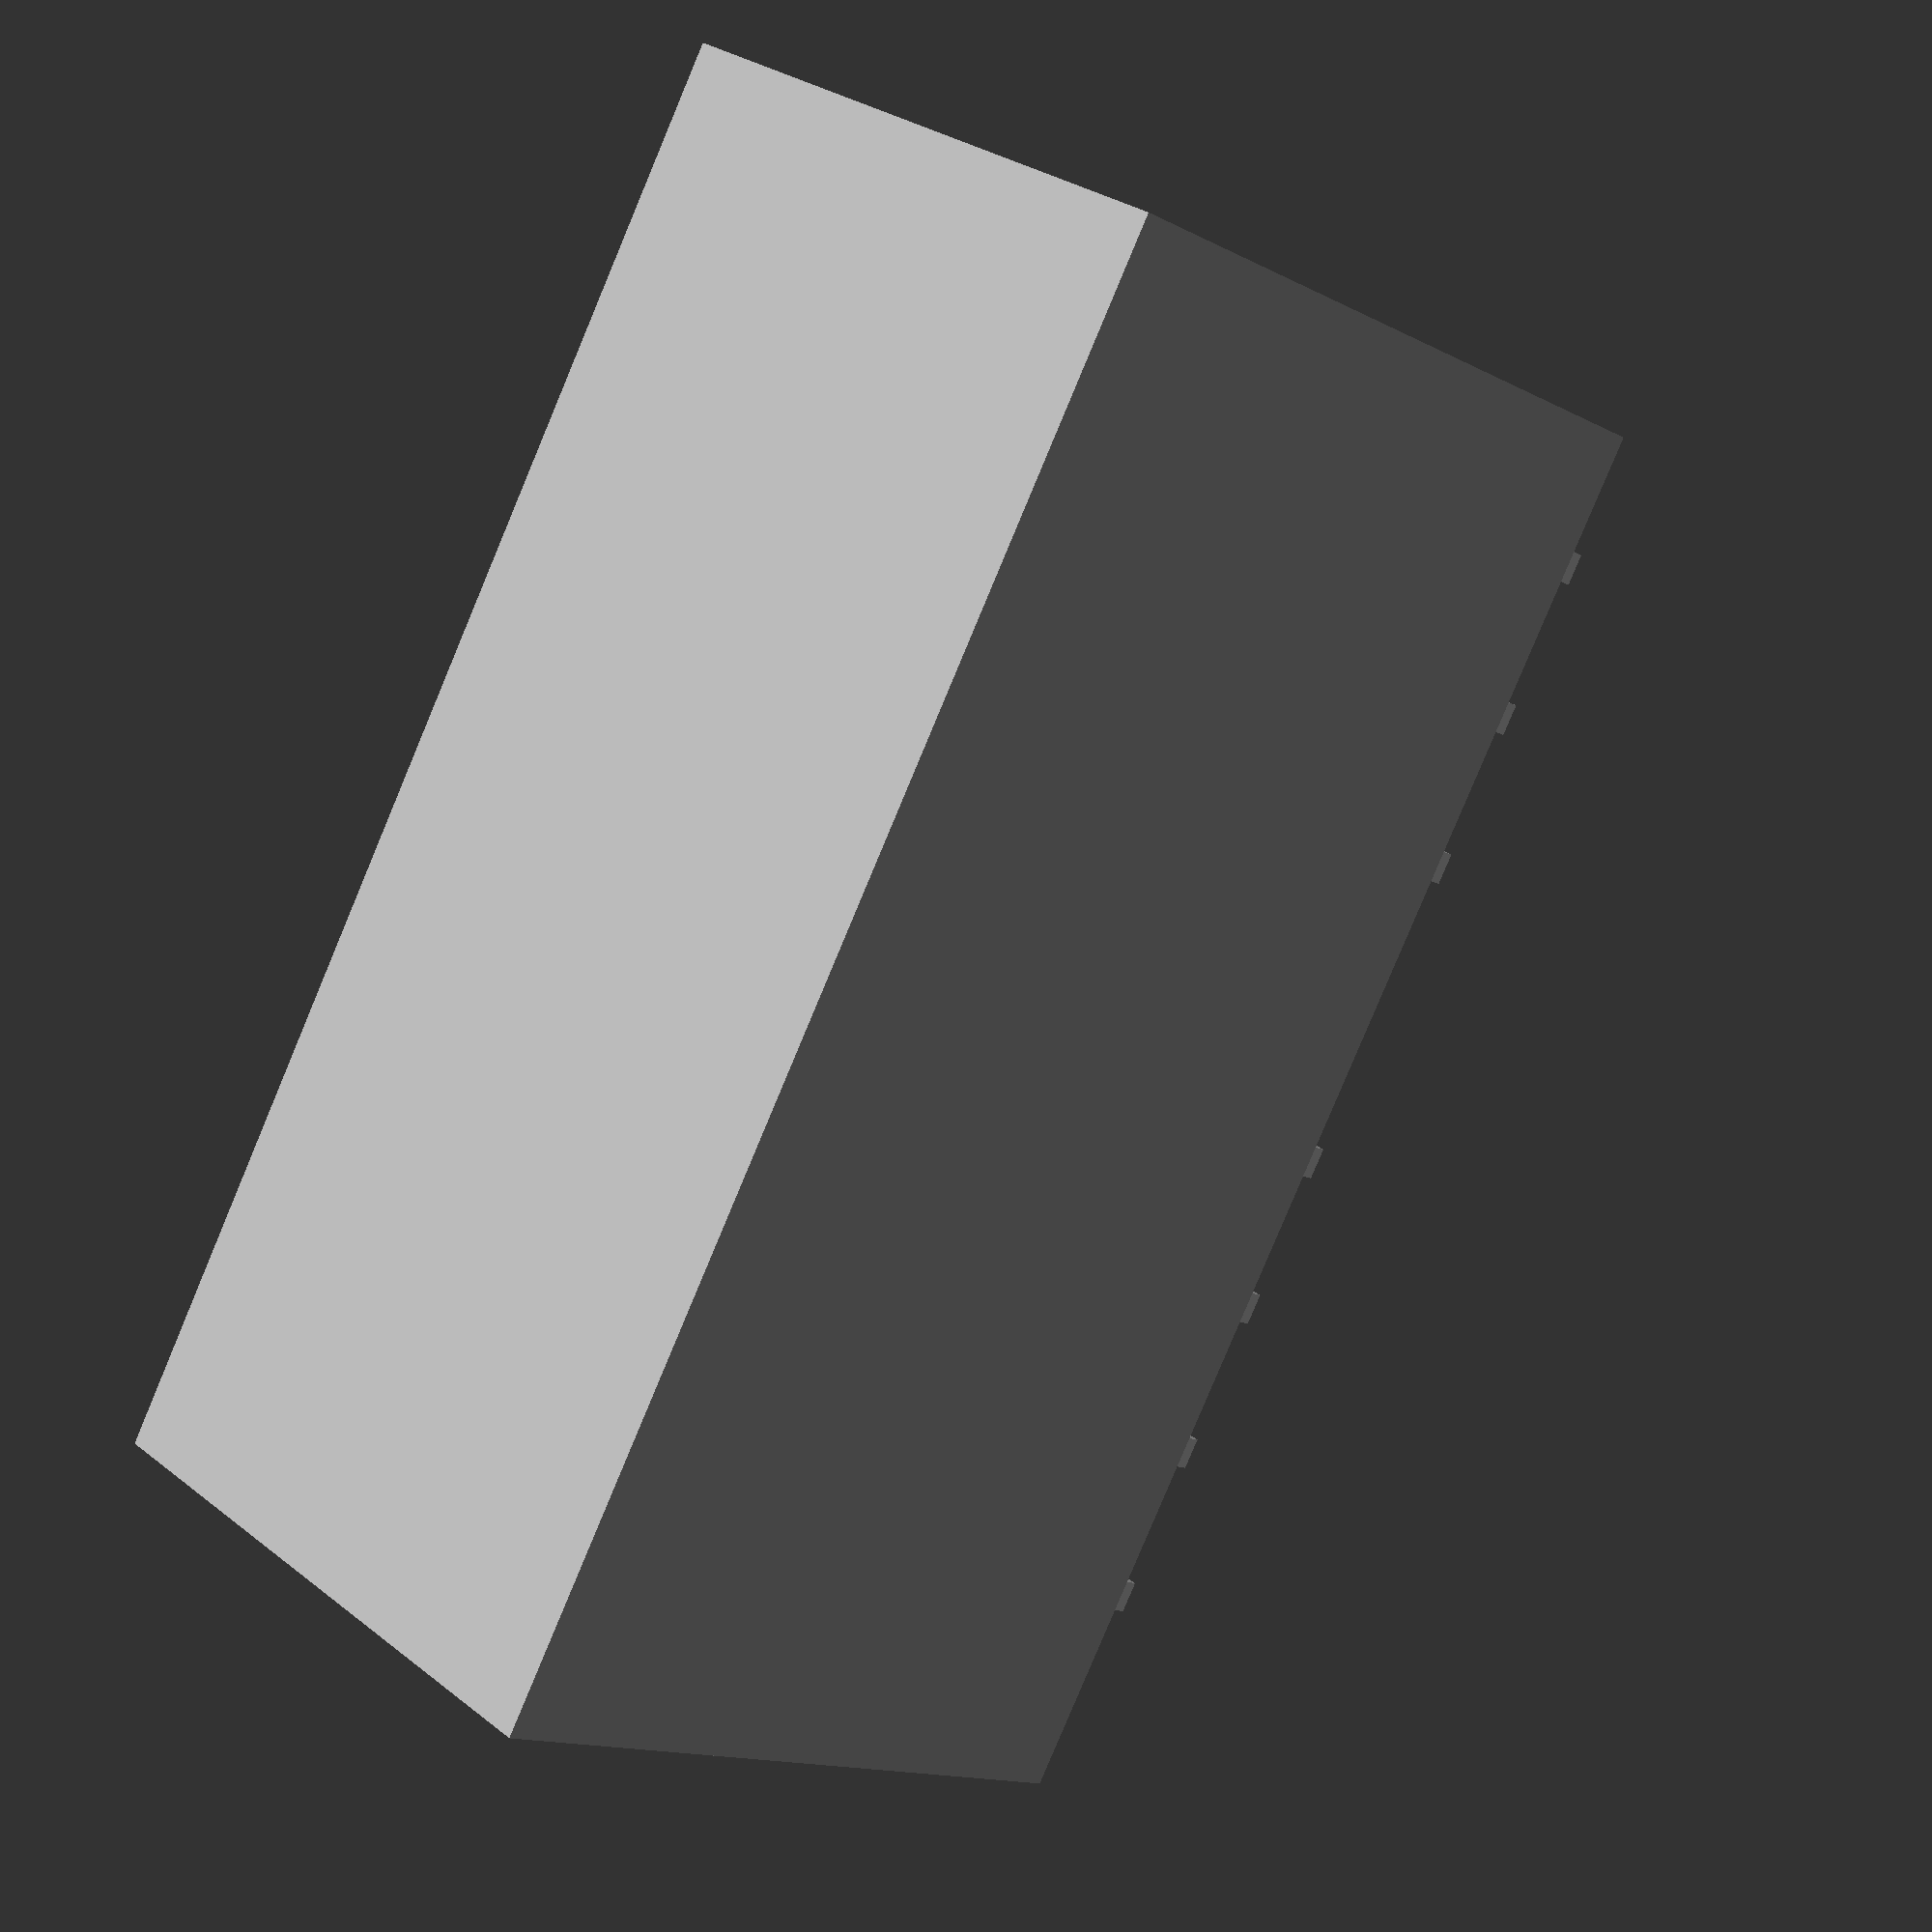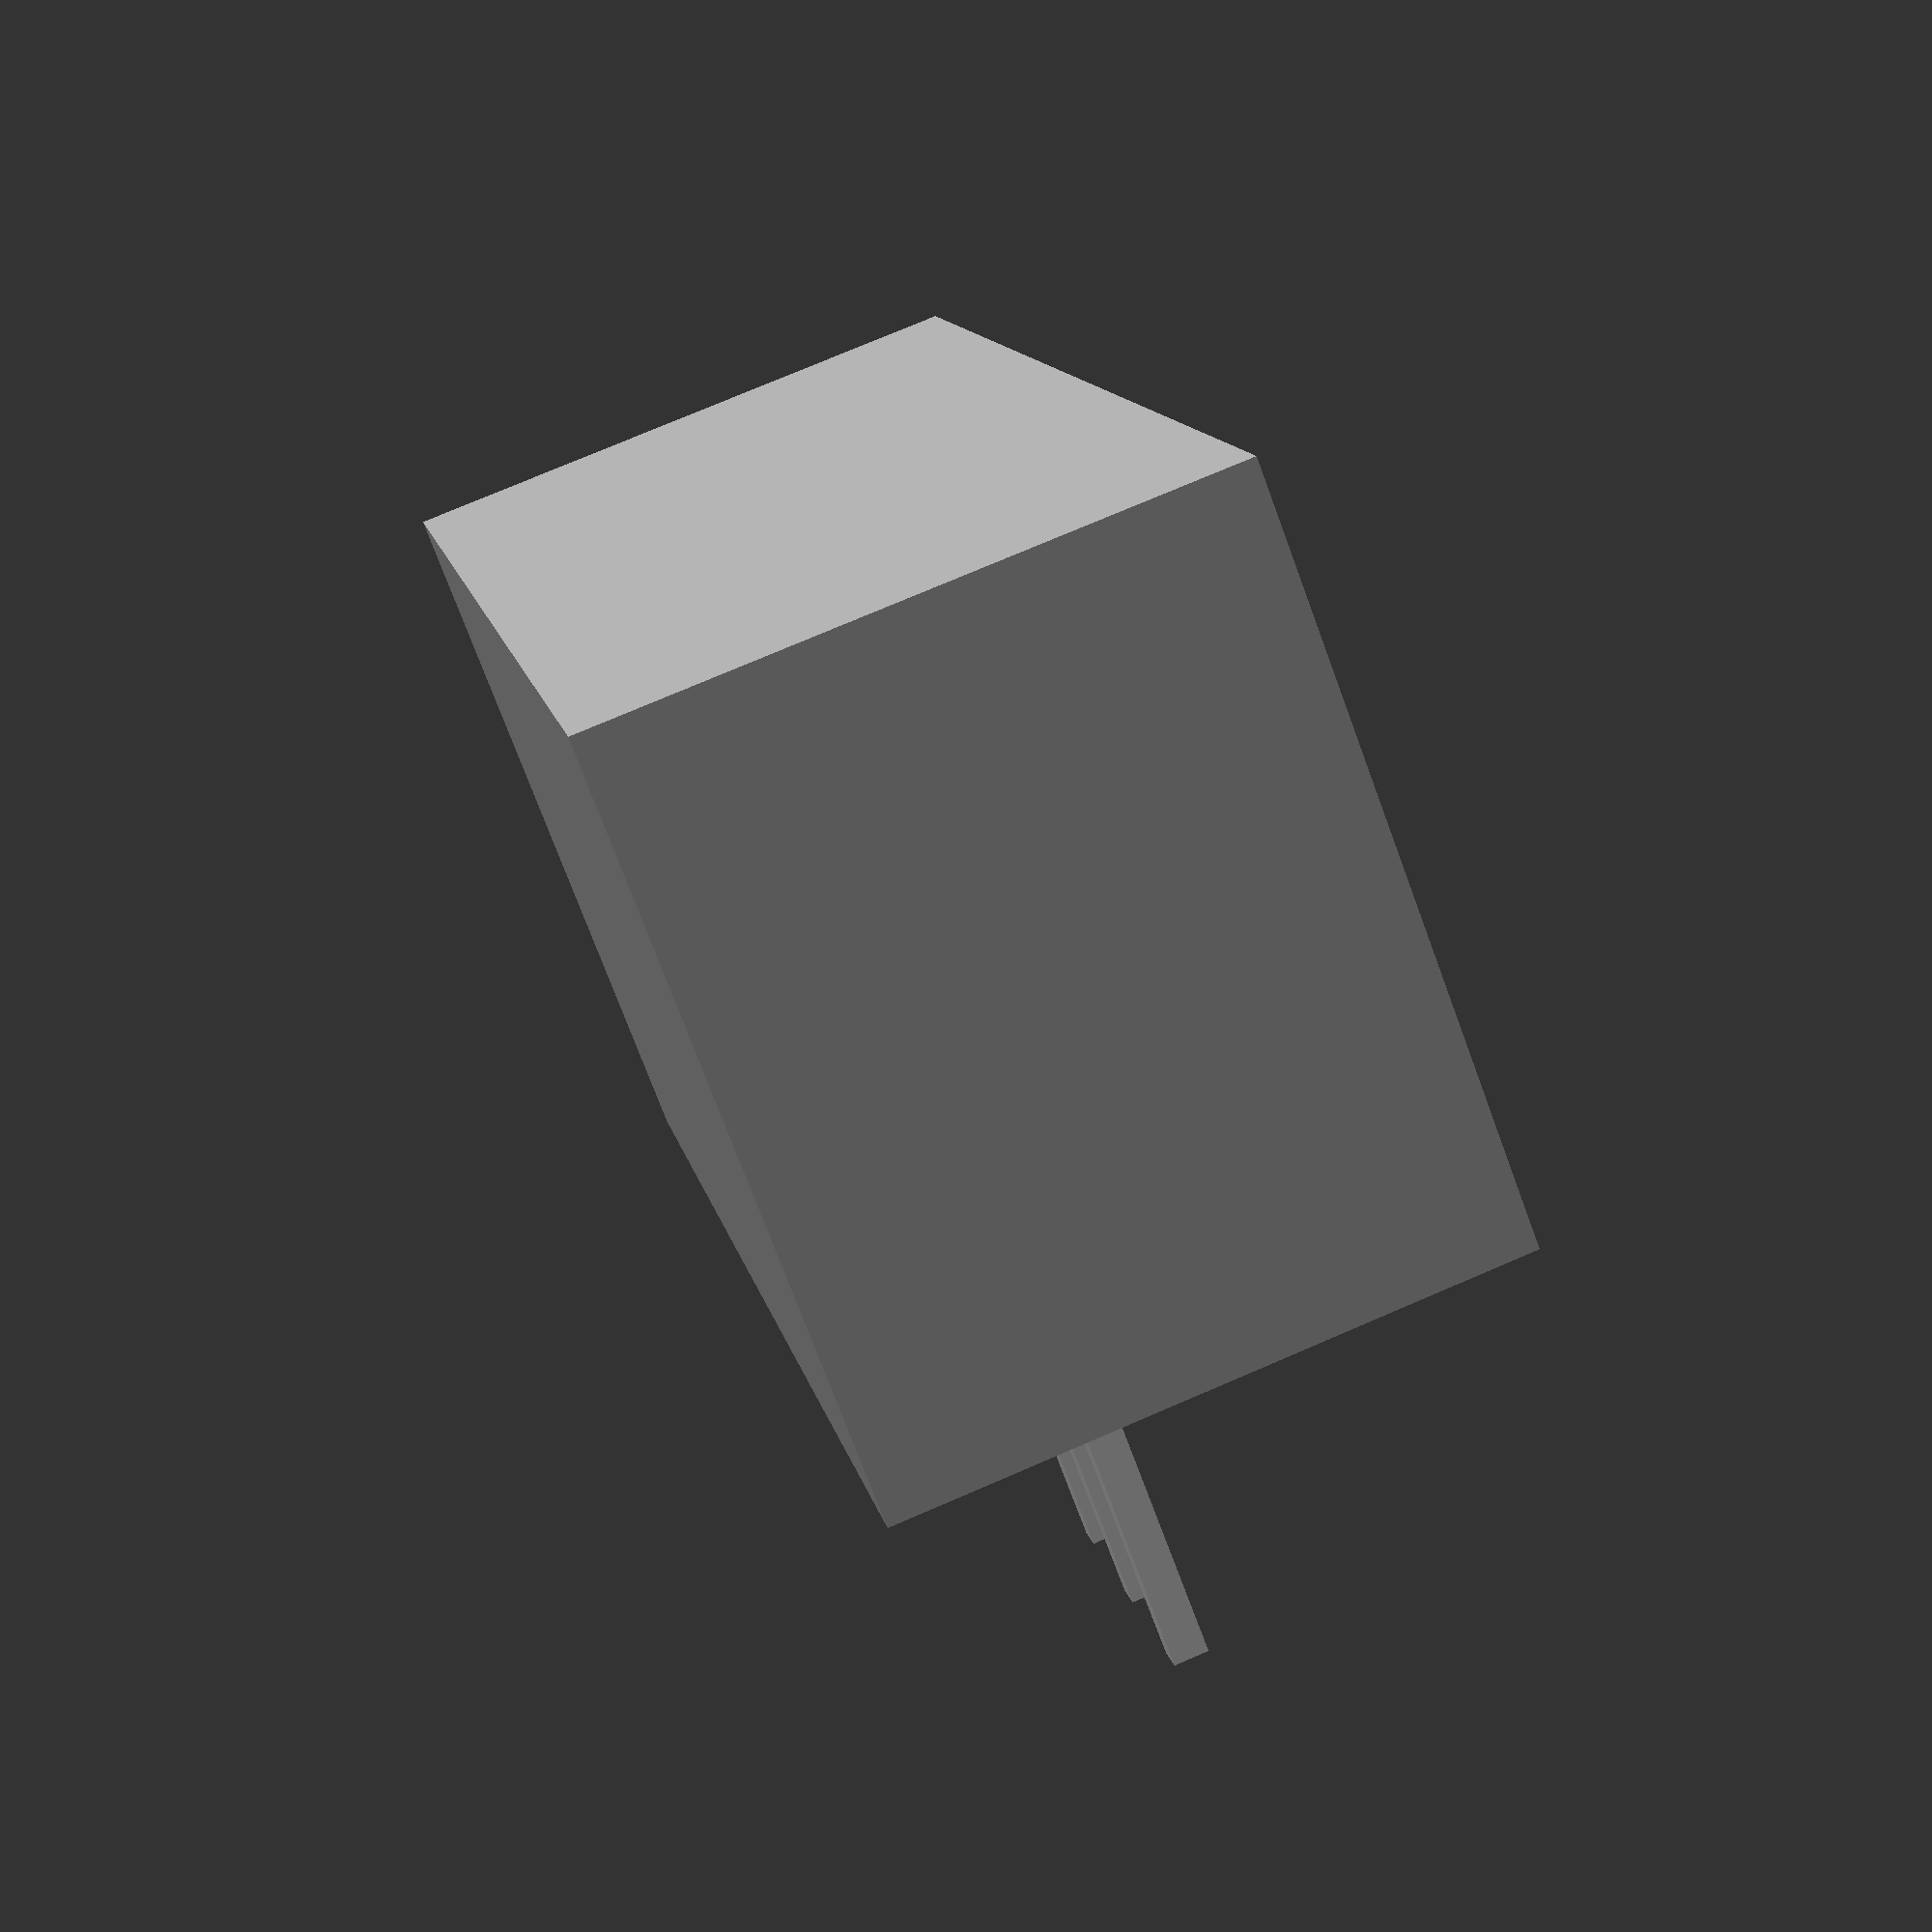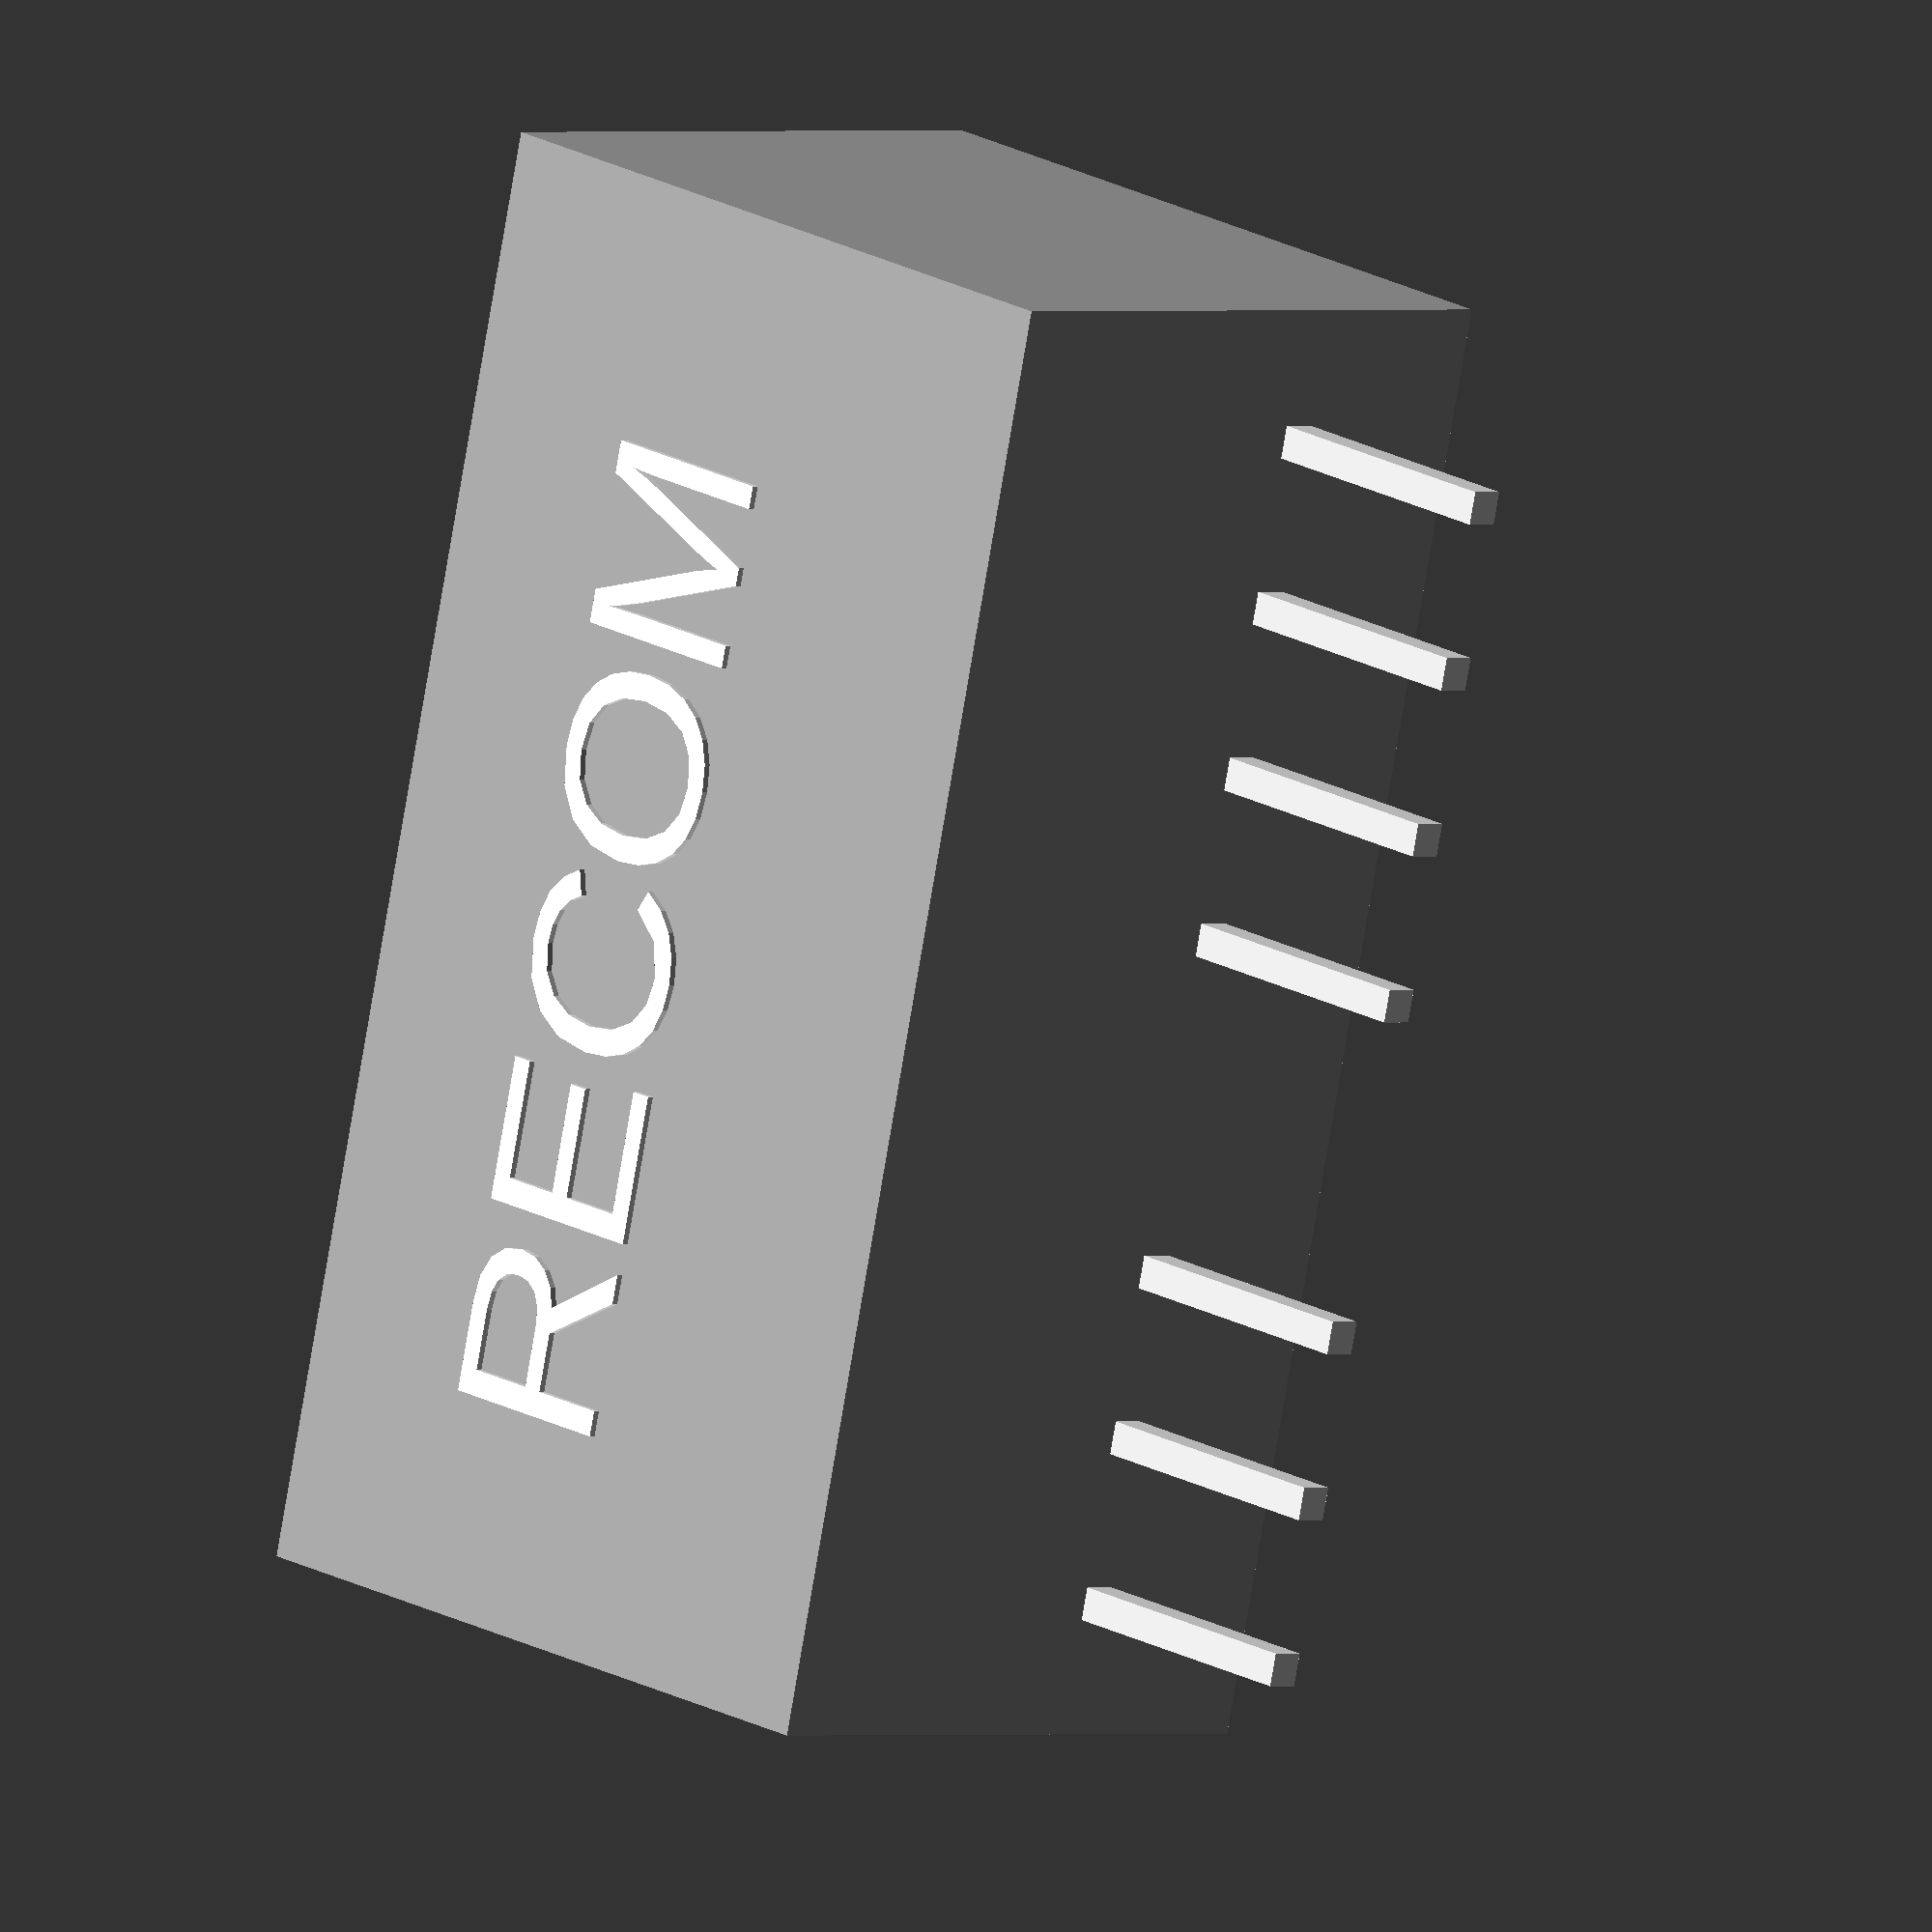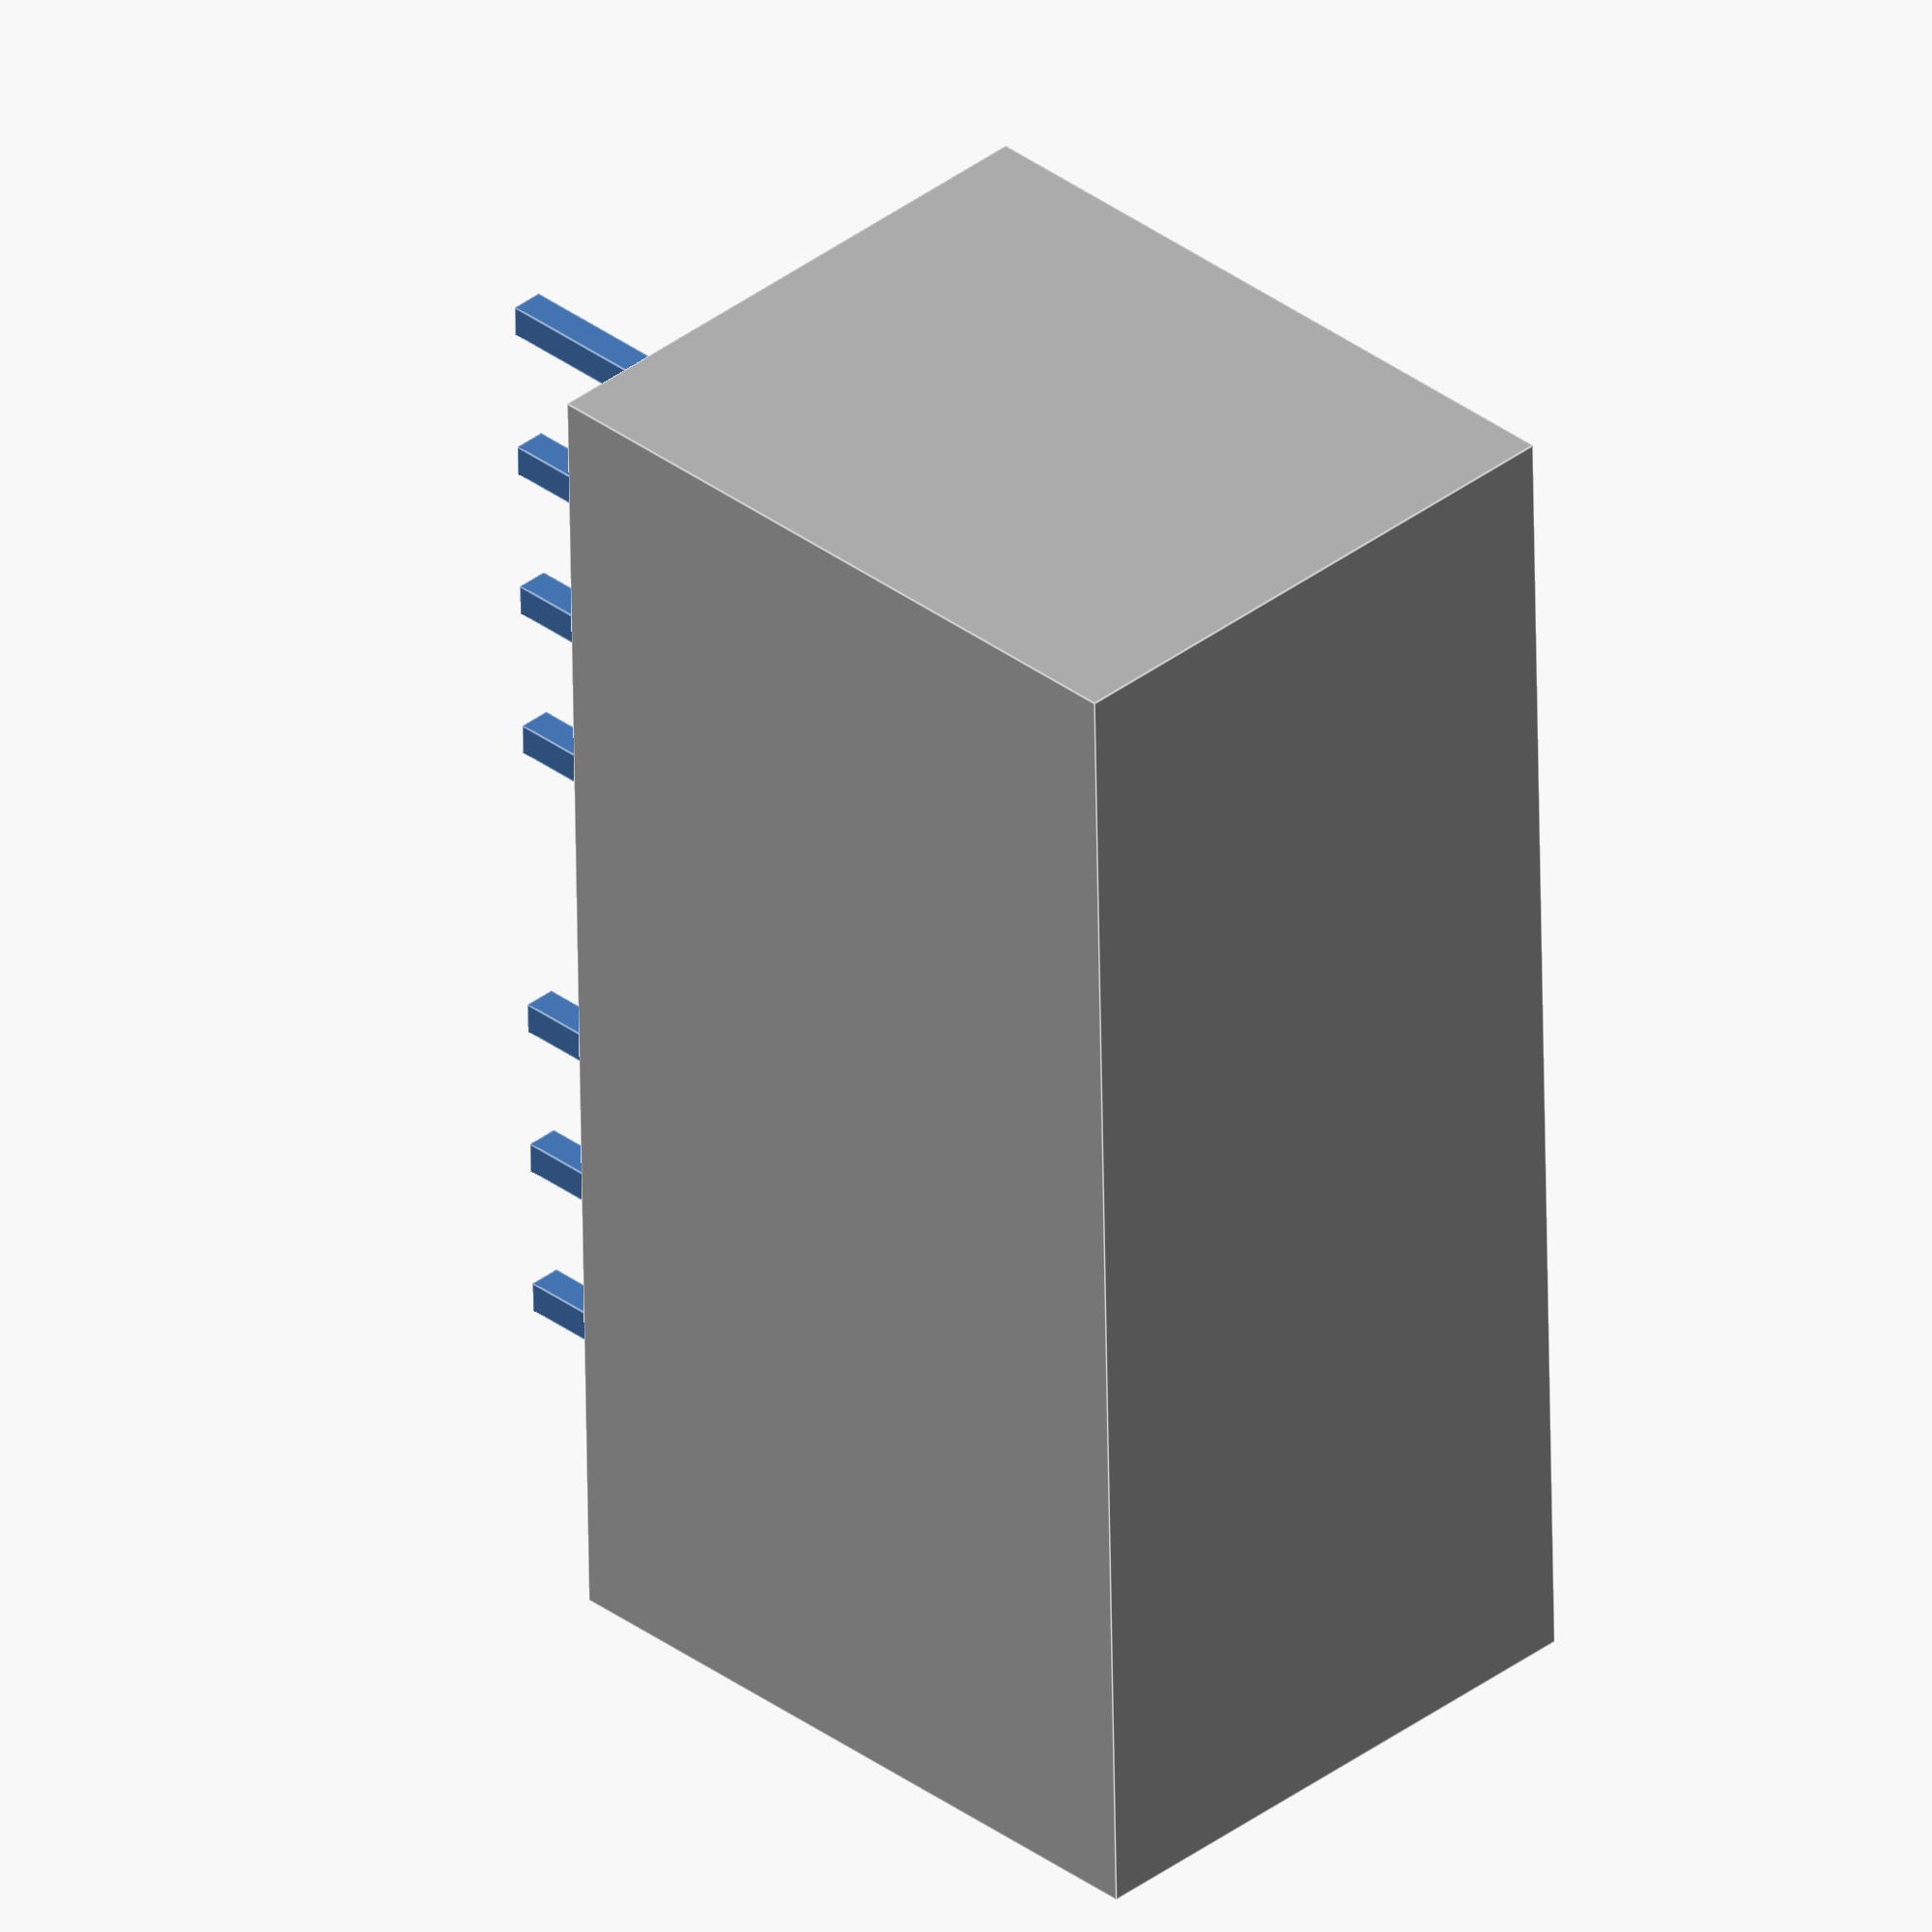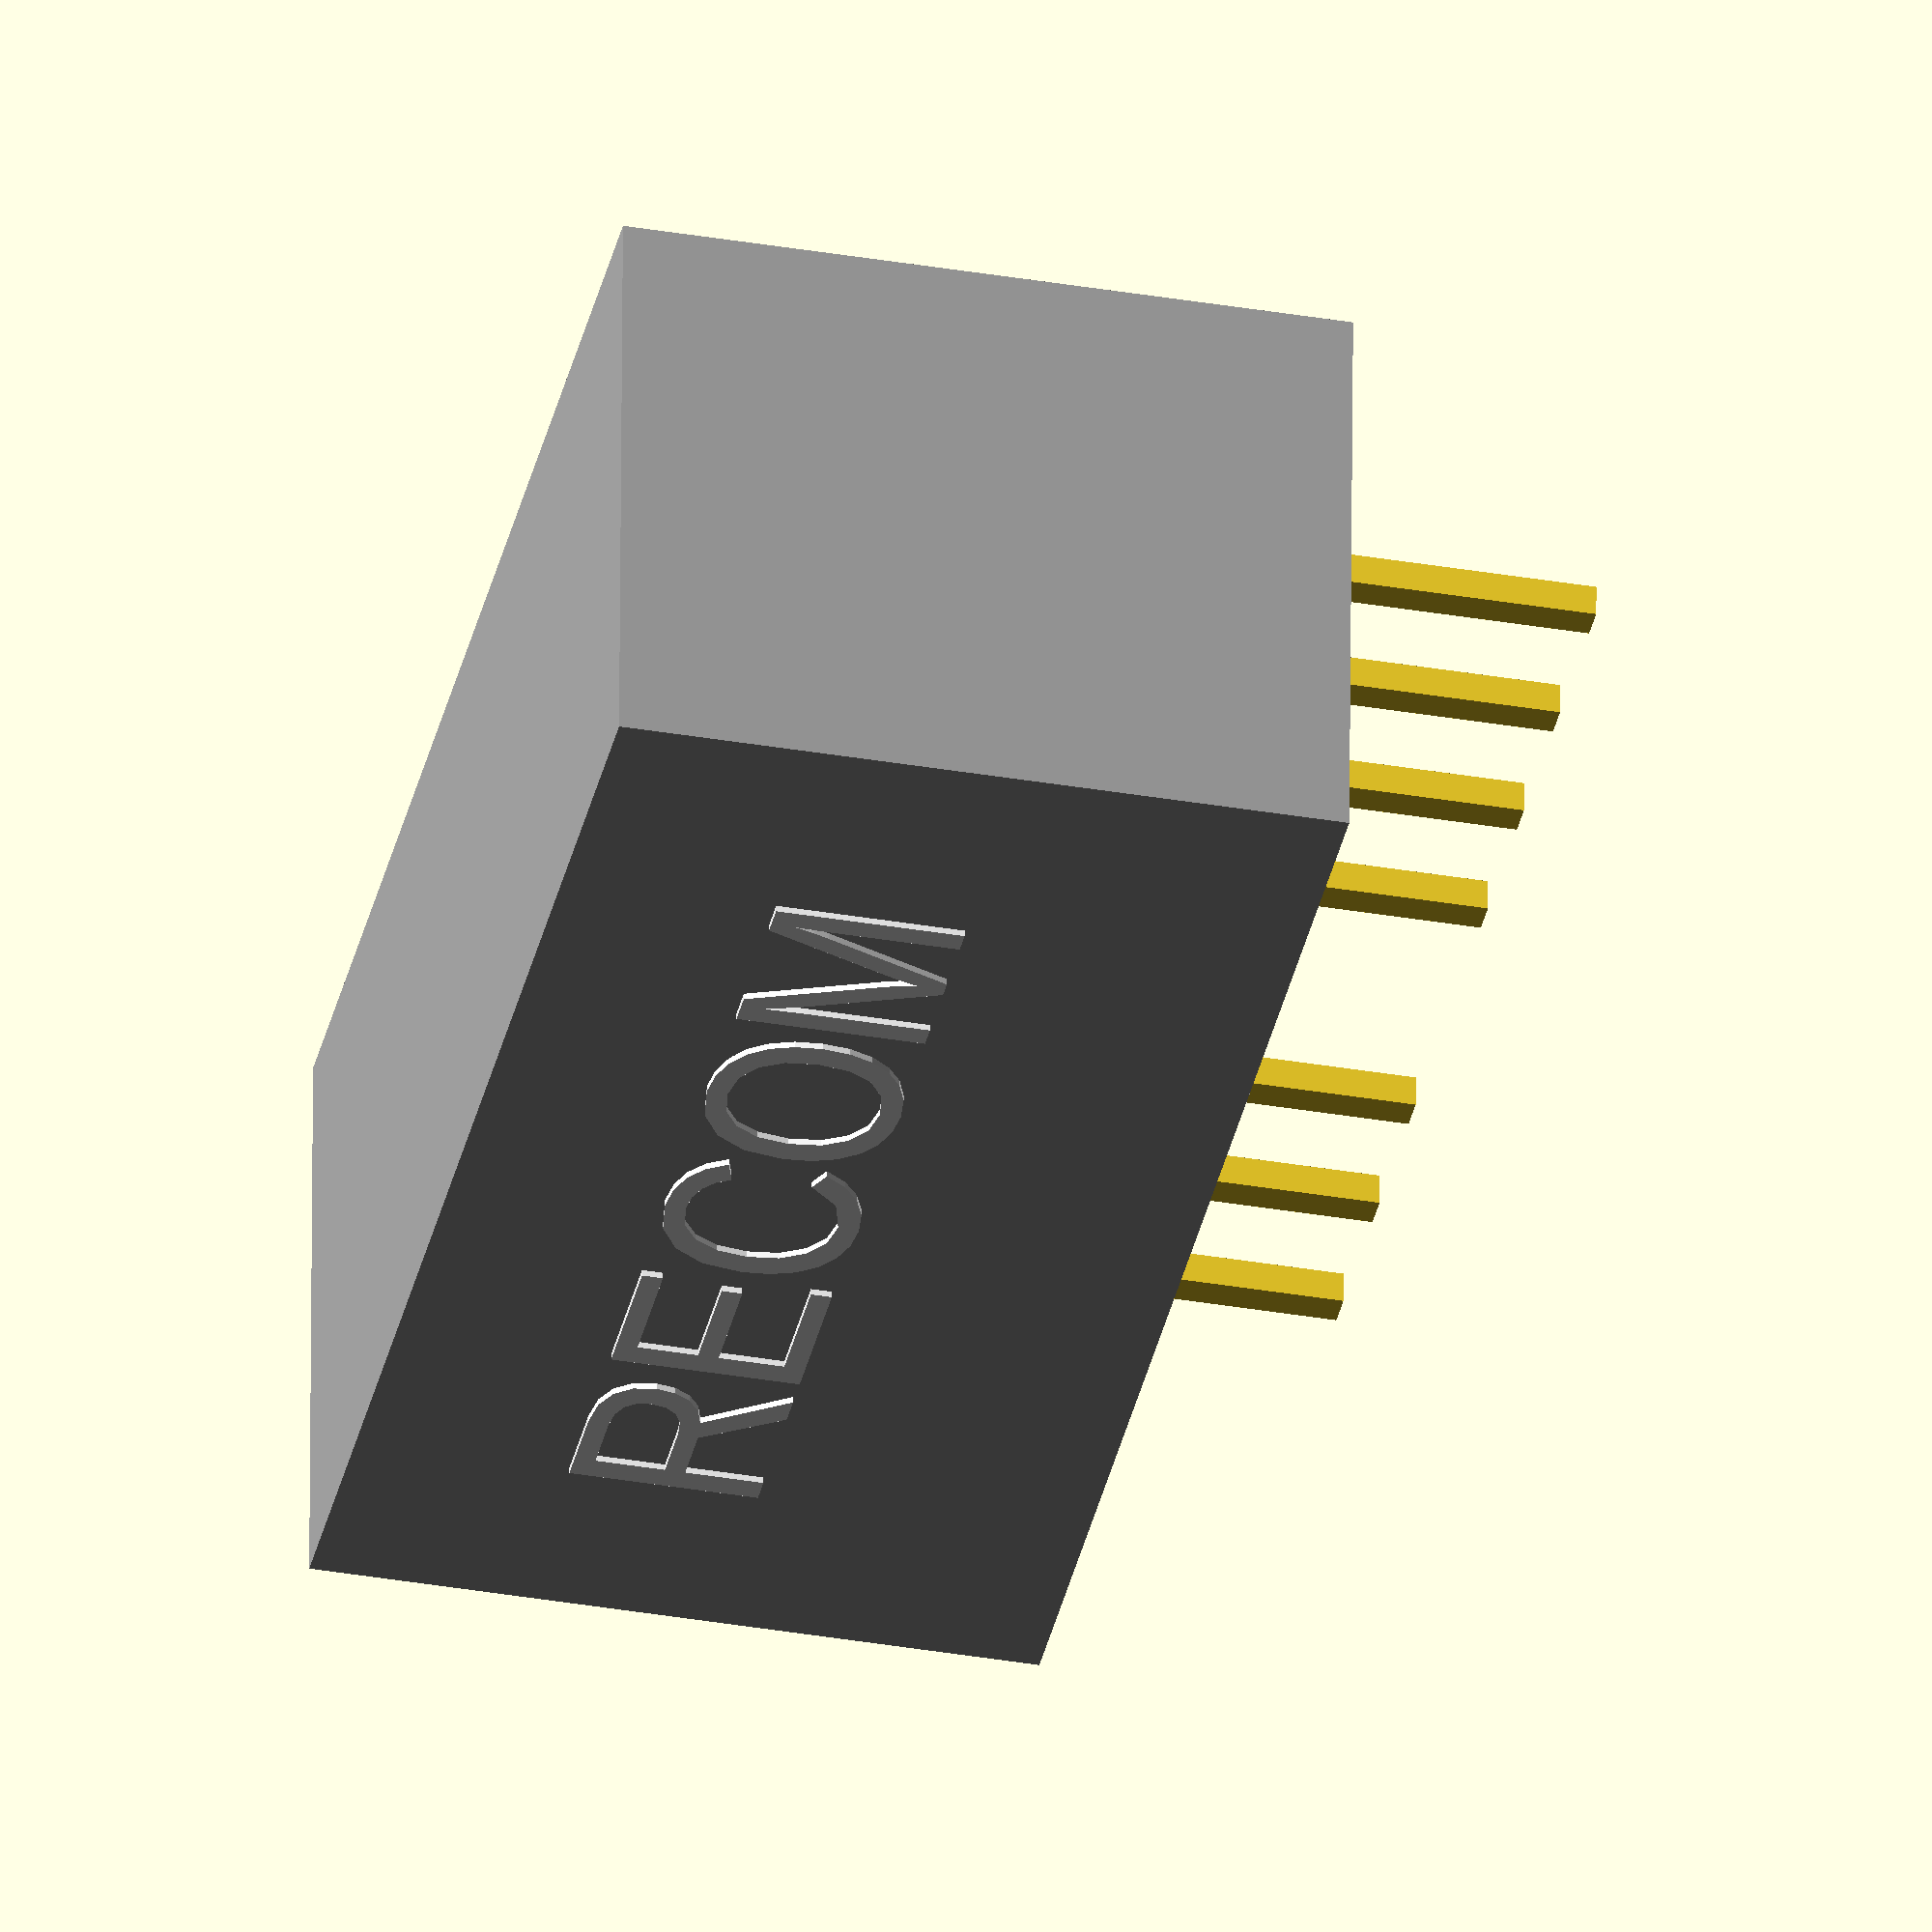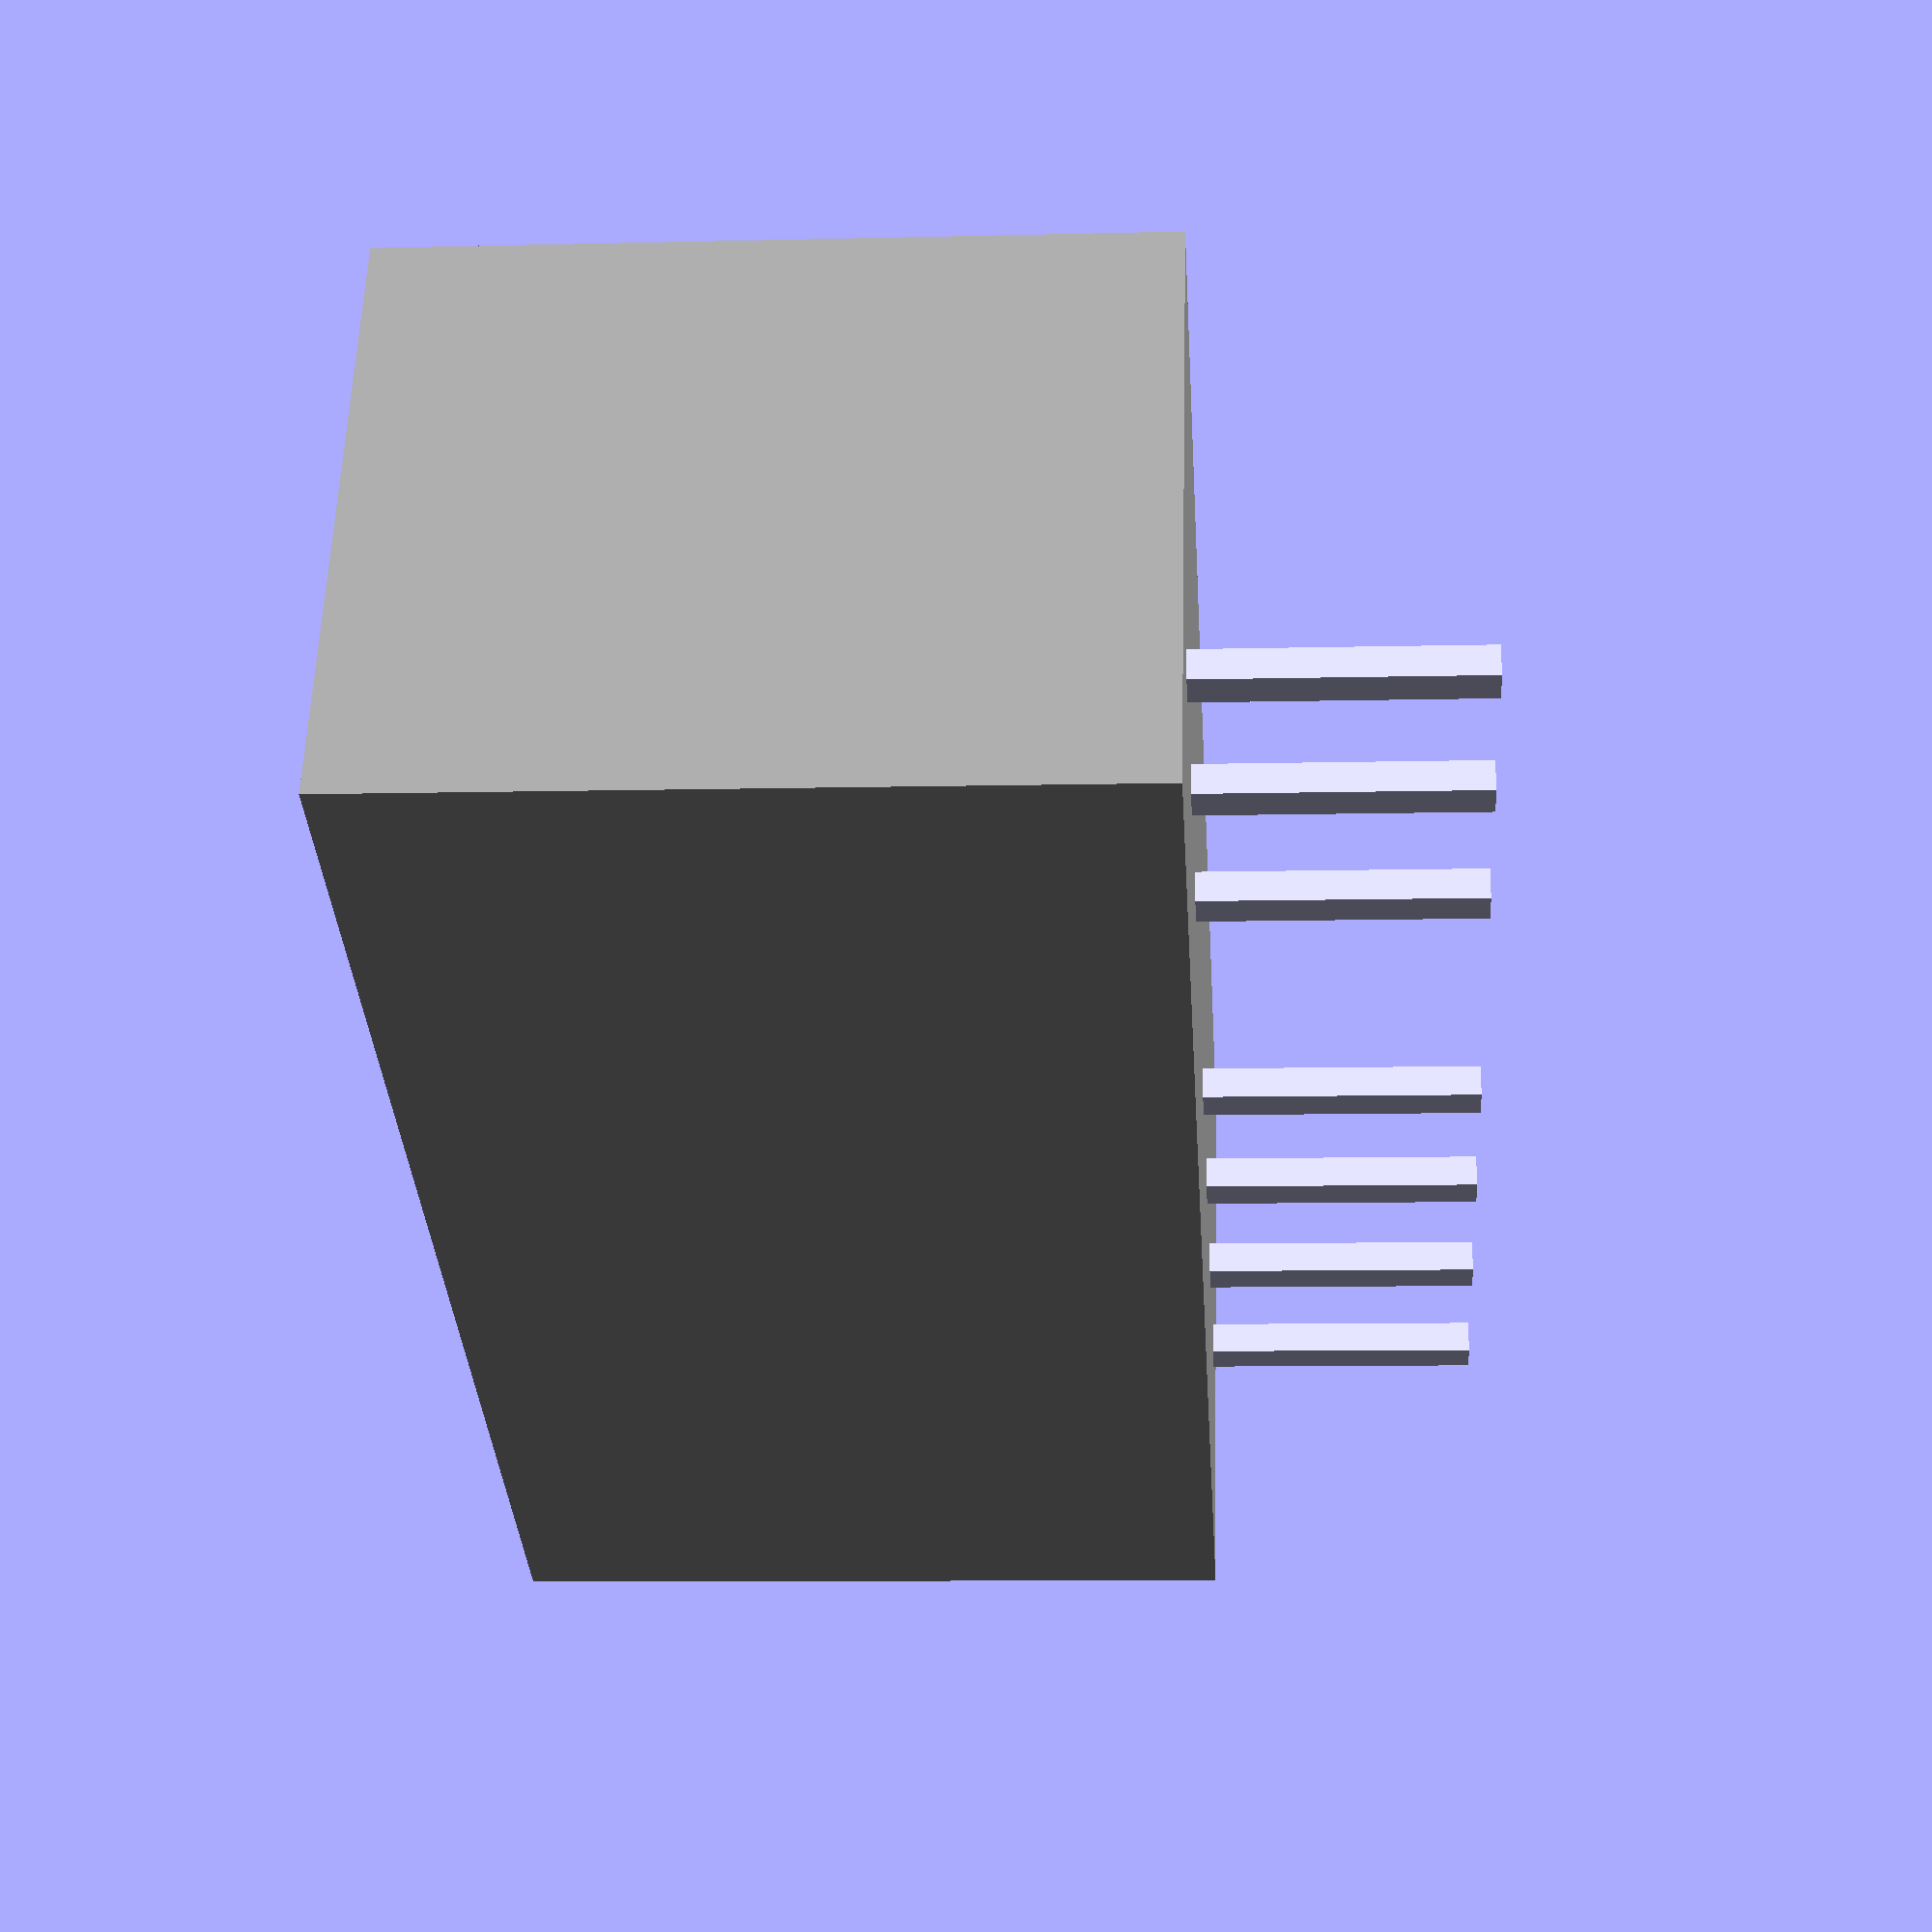
<openscad>

module pin(n) {
    translate([2.54*(n-1), 0, 0])translate([-0.25,-0.25,-4.1])cube([0.5,0.5,4.1]);
}

rotate([0,0,-90])
{
    color("darkgrey")translate([-2,-9.2+3.2,0])cube([21.8, 9.2, 11.1]);
    color("white")translate([1,-9.2+3.2+0.9,5])rotate([90,0,0])linear_extrude(1)text(text="RECOM", size=3);
    for (a = [1,2,3,5,6,7,8]) pin(a);
}


</openscad>
<views>
elev=193.6 azim=210.5 roll=139.6 proj=p view=solid
elev=73.7 azim=168.4 roll=20.3 proj=p view=wireframe
elev=160.8 azim=346.8 roll=43.1 proj=o view=solid
elev=325.5 azim=178.8 roll=315.1 proj=o view=edges
elev=217.7 azim=91.7 roll=102.2 proj=o view=solid
elev=188.7 azim=244.7 roll=86.1 proj=p view=solid
</views>
